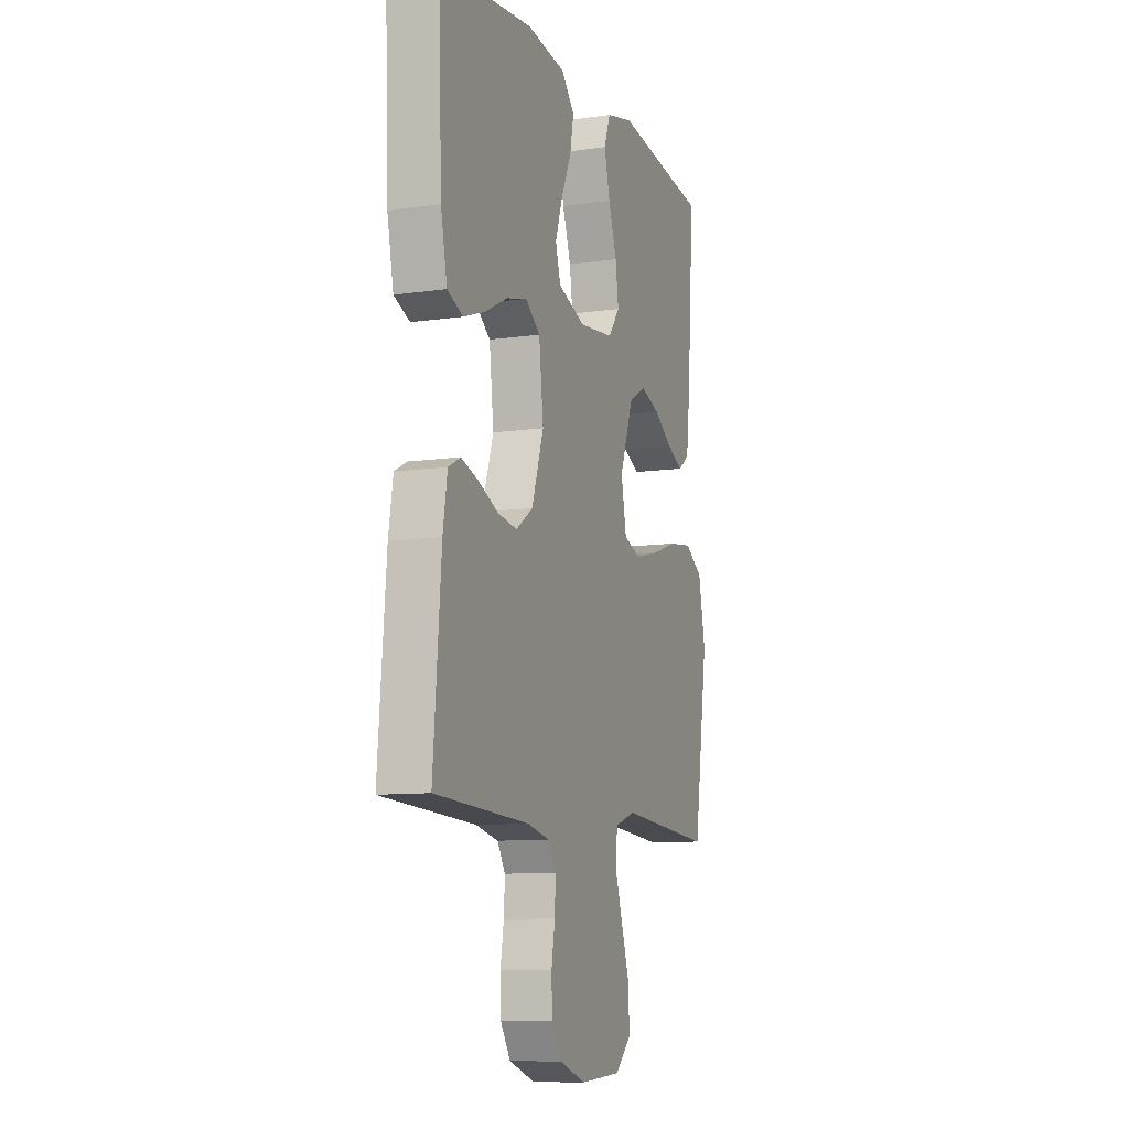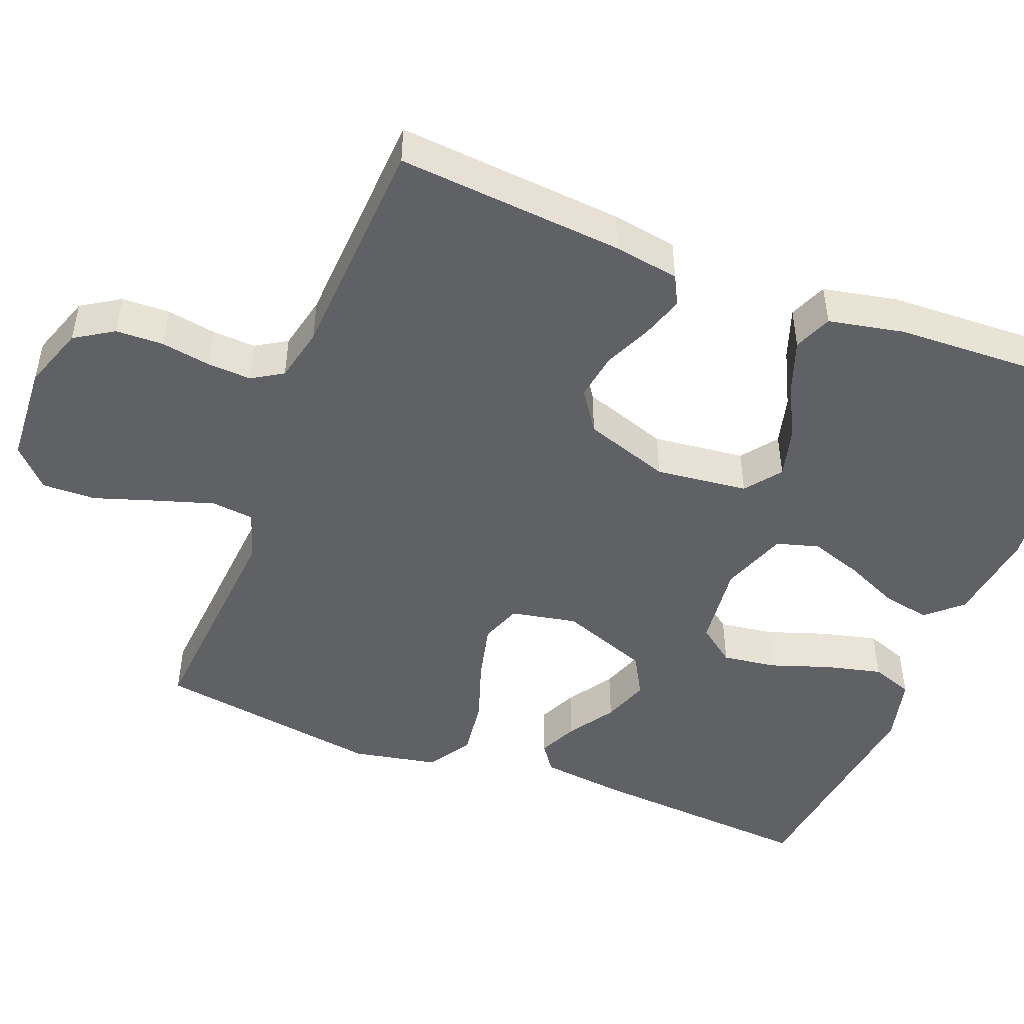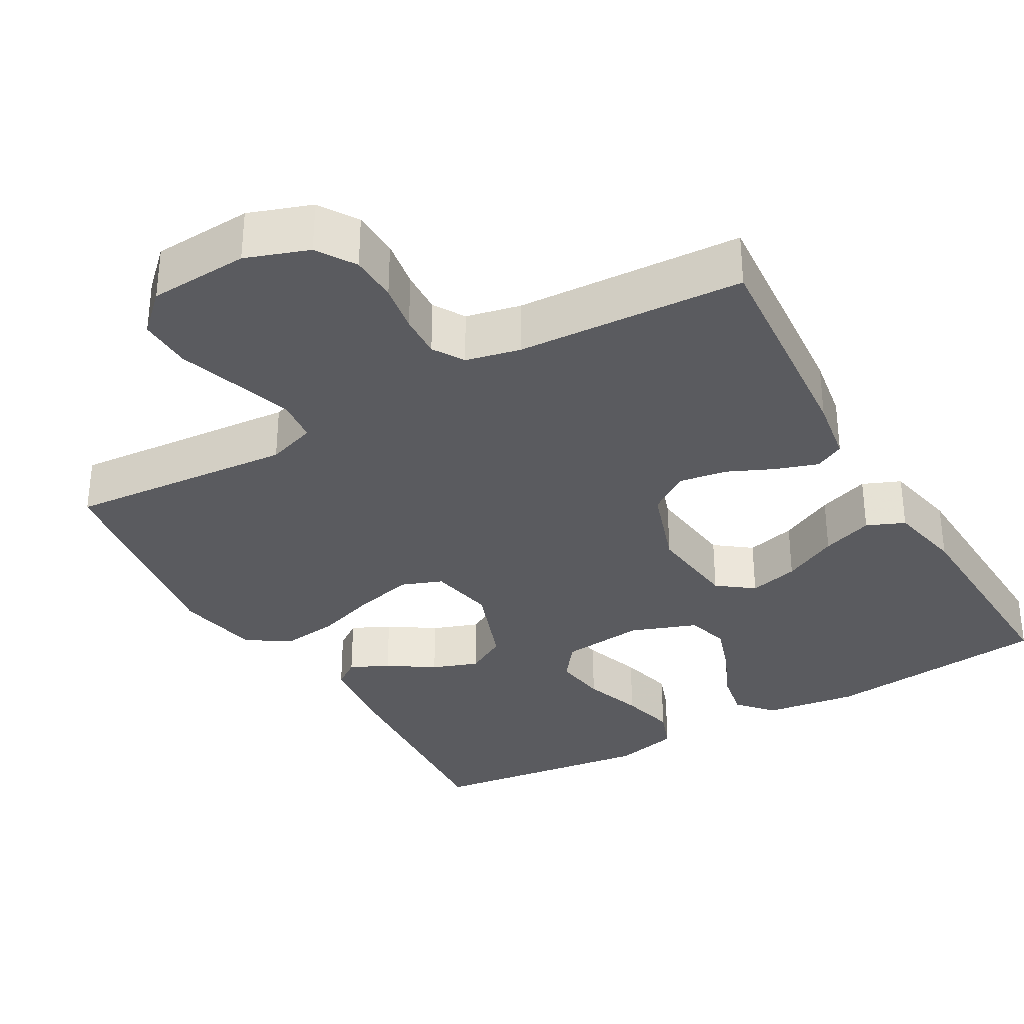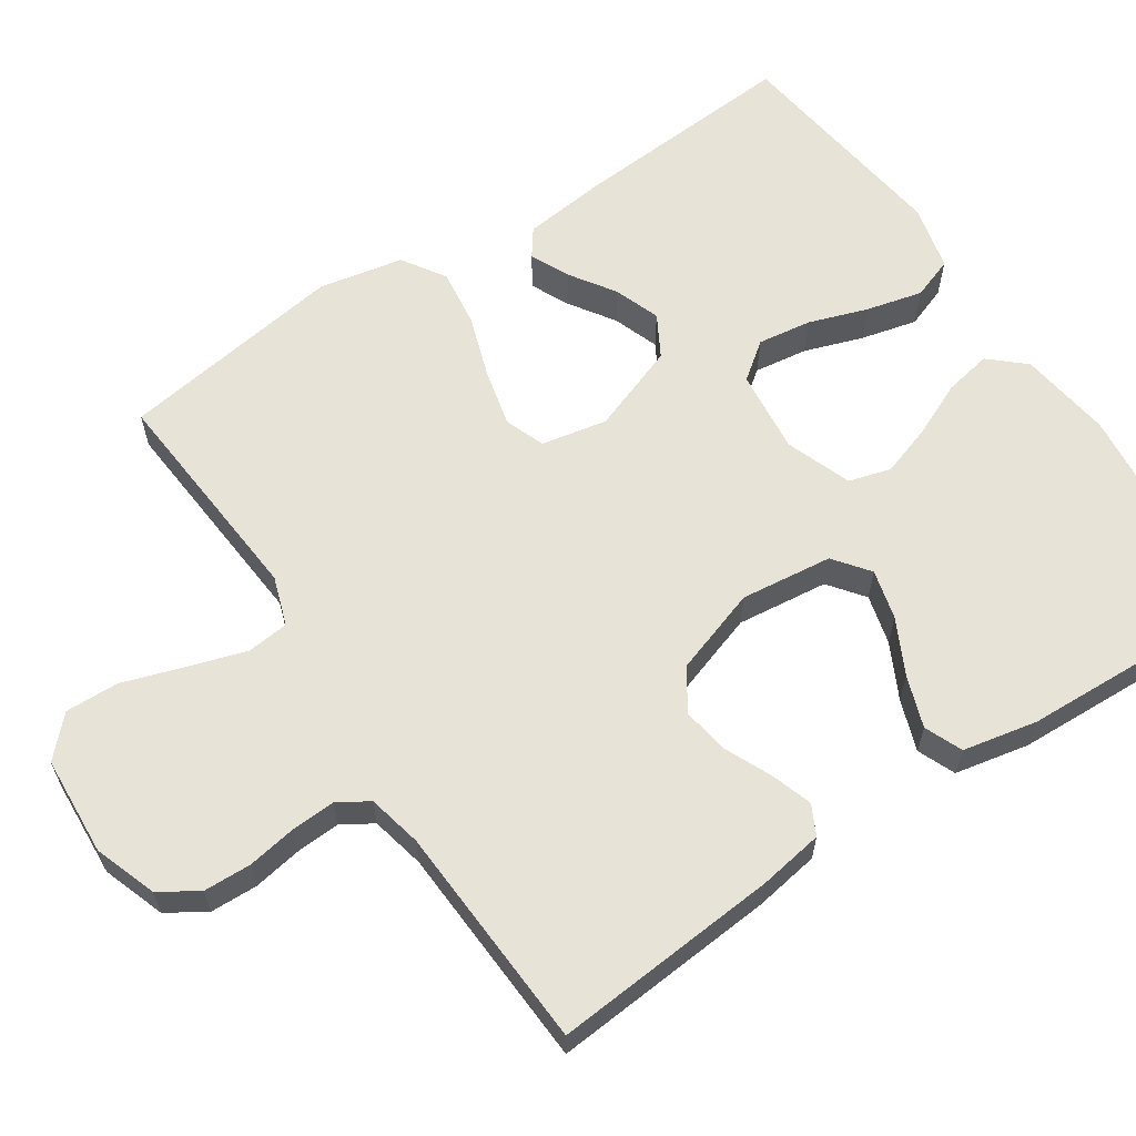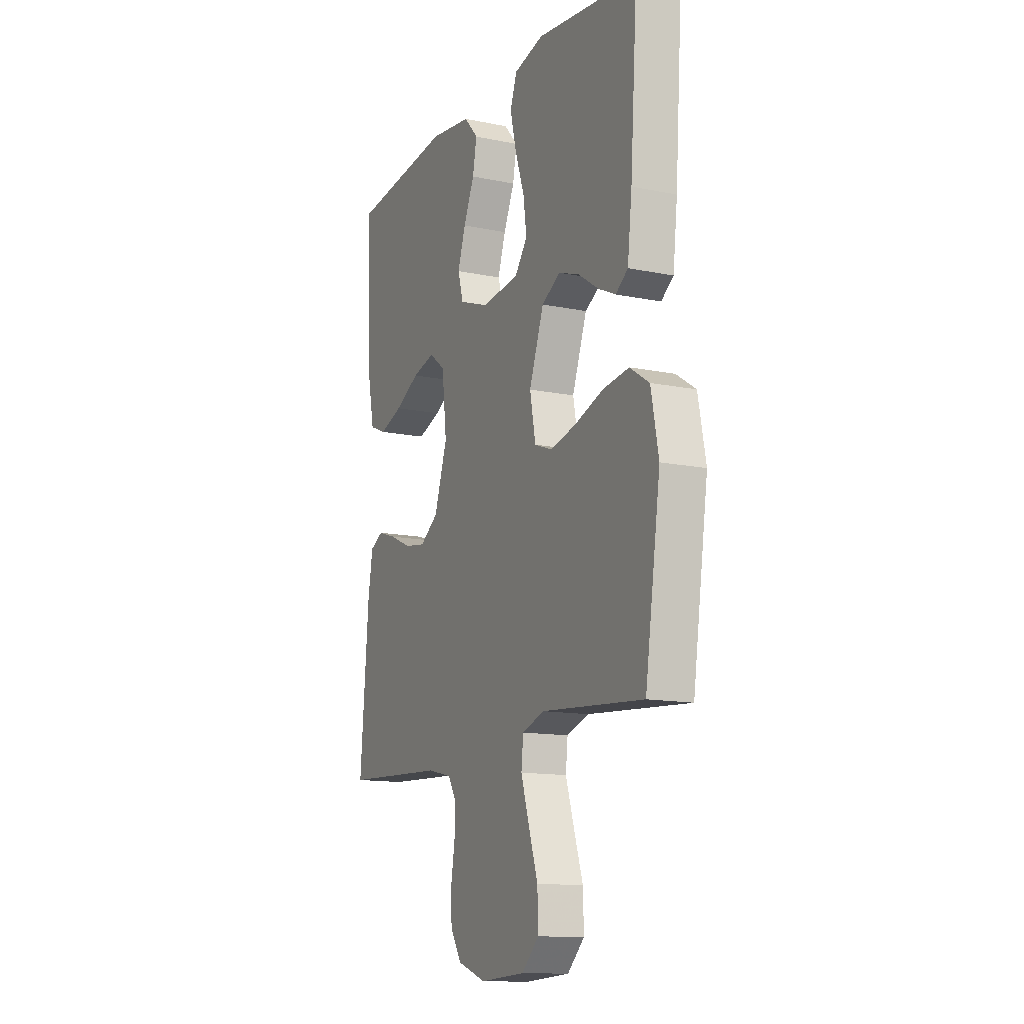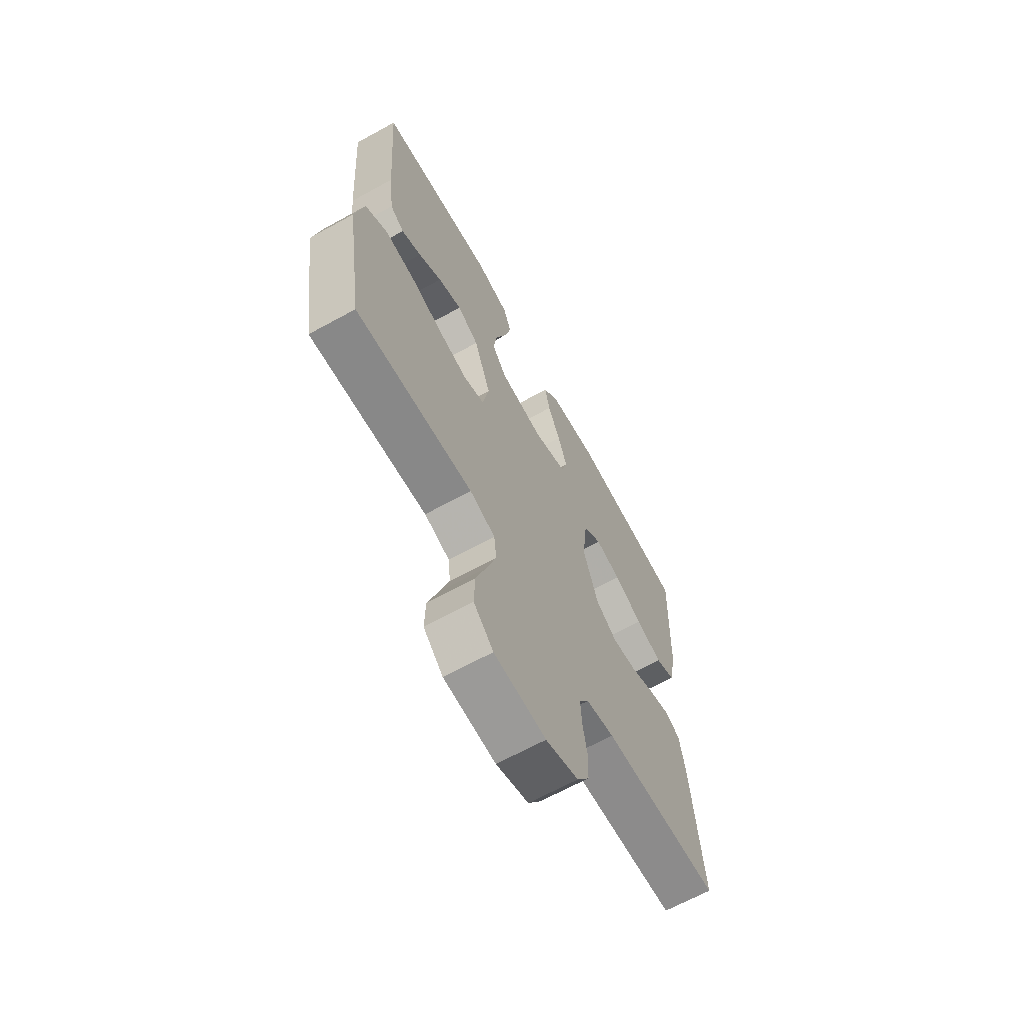
<metadata>
{"format":"obj","ext":"obj","renderer":"f3d","projection":"perspective","resolution":1024,"background":"white","views":[{"elev":-9.8,"azim":-69.4,"up":"+Z"},{"elev":-48.0,"azim":-111.3,"up":"+Y"},{"elev":-33.0,"azim":-150.2,"up":"+Y"},{"elev":62.0,"azim":-123.6,"up":"+Y"},{"elev":-13.3,"azim":65.0,"up":"+Z"},{"elev":-66.5,"azim":118.9,"up":"+Z"}]}
</metadata>
<code>
v 0.5 0.07 -0.5
v 0.2 0.07 -0.476
v 0.135 0.07 -0.498
v 0.129 0.07 -0.554
v 0.153 0.07 -0.63
v 0.18 0.07 -0.712
v 0.182 0.07 -0.783
v 0.132 0.07 -0.831
v 0 0.07 -0.839
v -0.083 0.07 -0.81
v -0.115 0.07 -0.759
v -0.117 0.07 -0.696
v -0.106 0.07 -0.631
v -0.103 0.07 -0.573
v -0.128 0.07 -0.532
v -0.2 0.07 -0.516
v -0.5 0.07 -0.5
v -0.475 0.07 -0.2
v -0.461 0.07 -0.114
v -0.422 0.07 -0.094
v -0.367 0.07 -0.112
v -0.305 0.07 -0.14
v -0.242 0.07 -0.15
v -0.188 0.07 -0.113
v -0.15 0.07 0
v -0.164 0.07 0.122
v -0.211 0.07 0.158
v -0.277 0.07 0.141
v -0.35 0.07 0.104
v -0.418 0.07 0.08
v -0.468 0.07 0.101
v -0.488 0.07 0.2
v -0.5 0.07 0.5
v -0.2 0.07 0.532
v -0.077 0.07 0.515
v -0.036 0.07 0.469
v -0.048 0.07 0.406
v -0.08 0.07 0.335
v -0.103 0.07 0.266
v -0.087 0.07 0.21
v 0 0.07 0.178
v 0.111 0.07 0.19
v 0.148 0.07 0.239
v 0.138 0.07 0.31
v 0.111 0.07 0.389
v 0.093 0.07 0.463
v 0.113 0.07 0.518
v 0.2 0.07 0.539
v 0.5 0.07 0.5
v 0.479 0.07 0.2
v 0.466 0.07 0.088
v 0.43 0.07 0.062
v 0.379 0.07 0.086
v 0.319 0.07 0.126
v 0.258 0.07 0.148
v 0.203 0.07 0.117
v 0.16 0.07 0
v 0.177 0.07 -0.087
v 0.23 0.07 -0.107
v 0.306 0.07 -0.089
v 0.389 0.07 -0.061
v 0.466 0.07 -0.051
v 0.523 0.07 -0.088
v 0.545 0.07 -0.2
v 0.5 0 -0.5
v 0.2 0 -0.476
v 0.135 0 -0.498
v 0.129 0 -0.554
v 0.153 0 -0.63
v 0.18 0 -0.712
v 0.182 0 -0.783
v 0.132 0 -0.831
v 0 0 -0.839
v -0.083 0 -0.81
v -0.115 0 -0.759
v -0.117 0 -0.696
v -0.106 0 -0.631
v -0.103 0 -0.573
v -0.128 0 -0.532
v -0.2 0 -0.516
v -0.5 0 -0.5
v -0.475 0 -0.2
v -0.461 0 -0.114
v -0.422 0 -0.094
v -0.367 0 -0.112
v -0.305 0 -0.14
v -0.242 0 -0.15
v -0.188 0 -0.113
v -0.15 0 0
v -0.164 0 0.122
v -0.211 0 0.158
v -0.277 0 0.141
v -0.35 0 0.104
v -0.418 0 0.08
v -0.468 0 0.101
v -0.488 0 0.2
v -0.5 0 0.5
v -0.2 0 0.532
v -0.077 0 0.515
v -0.036 0 0.469
v -0.048 0 0.406
v -0.08 0 0.335
v -0.103 0 0.266
v -0.087 0 0.21
v 0 0 0.178
v 0.111 0 0.19
v 0.148 0 0.239
v 0.138 0 0.31
v 0.111 0 0.389
v 0.093 0 0.463
v 0.113 0 0.518
v 0.2 0 0.539
v 0.5 0 0.5
v 0.479 0 0.2
v 0.466 0 0.088
v 0.43 0 0.062
v 0.379 0 0.086
v 0.319 0 0.126
v 0.258 0 0.148
v 0.203 0 0.117
v 0.16 0 0
v 0.177 0 -0.087
v 0.23 0 -0.107
v 0.306 0 -0.089
v 0.389 0 -0.061
v 0.466 0 -0.051
v 0.523 0 -0.088
v 0.545 0 -0.2
f 63 64 1 2
f 60 61 62 63
f 59 60 63 2
f 58 59 2 3
f 57 58 3 4
f 51 52 53 54
f 51 54 55
f 50 51 55
f 49 50 55
f 48 49 55 56
f 44 45 46 47
f 43 44 47 48
f 35 36 37 38
f 35 38 39
f 34 35 39
f 33 34 39 40
f 31 32 33 40
f 28 29 30 31
f 27 28 31 40
f 19 20 21 22
f 17 18 19 22
f 16 17 22 23
f 15 16 23 24
f 10 11 12 13
f 10 13 14
f 9 10 14
f 8 9 14
f 5 6 7 8
f 4 5 8 14
f 57 4 14 15
f 43 48 56 57
f 42 43 57 15
f 26 27 40 41
f 25 26 41 42
f 15 24 25 42
f 66 65 128 127
f 127 126 125 124
f 66 127 124 123
f 67 66 123 122
f 68 67 122 121
f 118 117 116 115
f 119 118 115
f 119 115 114
f 119 114 113
f 120 119 113 112
f 111 110 109 108
f 112 111 108 107
f 102 101 100 99
f 103 102 99
f 103 99 98
f 104 103 98 97
f 104 97 96 95
f 95 94 93 92
f 104 95 92 91
f 86 85 84 83
f 86 83 82 81
f 87 86 81 80
f 88 87 80 79
f 77 76 75 74
f 78 77 74
f 78 74 73
f 78 73 72
f 72 71 70 69
f 78 72 69 68
f 79 78 68 121
f 121 120 112 107
f 79 121 107 106
f 105 104 91 90
f 106 105 90 89
f 106 89 88 79
f 1 65 66 2
f 2 66 67 3
f 3 67 68 4
f 4 68 69 5
f 5 69 70 6
f 6 70 71 7
f 7 71 72 8
f 8 72 73 9
f 9 73 74 10
f 10 74 75 11
f 11 75 76 12
f 12 76 77 13
f 13 77 78 14
f 14 78 79 15
f 15 79 80 16
f 16 80 81 17
f 17 81 82 18
f 18 82 83 19
f 19 83 84 20
f 20 84 85 21
f 21 85 86 22
f 22 86 87 23
f 23 87 88 24
f 24 88 89 25
f 25 89 90 26
f 26 90 91 27
f 27 91 92 28
f 28 92 93 29
f 29 93 94 30
f 30 94 95 31
f 31 95 96 32
f 32 96 97 33
f 33 97 98 34
f 34 98 99 35
f 35 99 100 36
f 36 100 101 37
f 37 101 102 38
f 38 102 103 39
f 39 103 104 40
f 40 104 105 41
f 41 105 106 42
f 42 106 107 43
f 43 107 108 44
f 44 108 109 45
f 45 109 110 46
f 46 110 111 47
f 47 111 112 48
f 48 112 113 49
f 49 113 114 50
f 50 114 115 51
f 51 115 116 52
f 52 116 117 53
f 53 117 118 54
f 54 118 119 55
f 55 119 120 56
f 56 120 121 57
f 57 121 122 58
f 58 122 123 59
f 59 123 124 60
f 60 124 125 61
f 61 125 126 62
f 62 126 127 63
f 63 127 128 64
f 64 128 65 1

</code>
